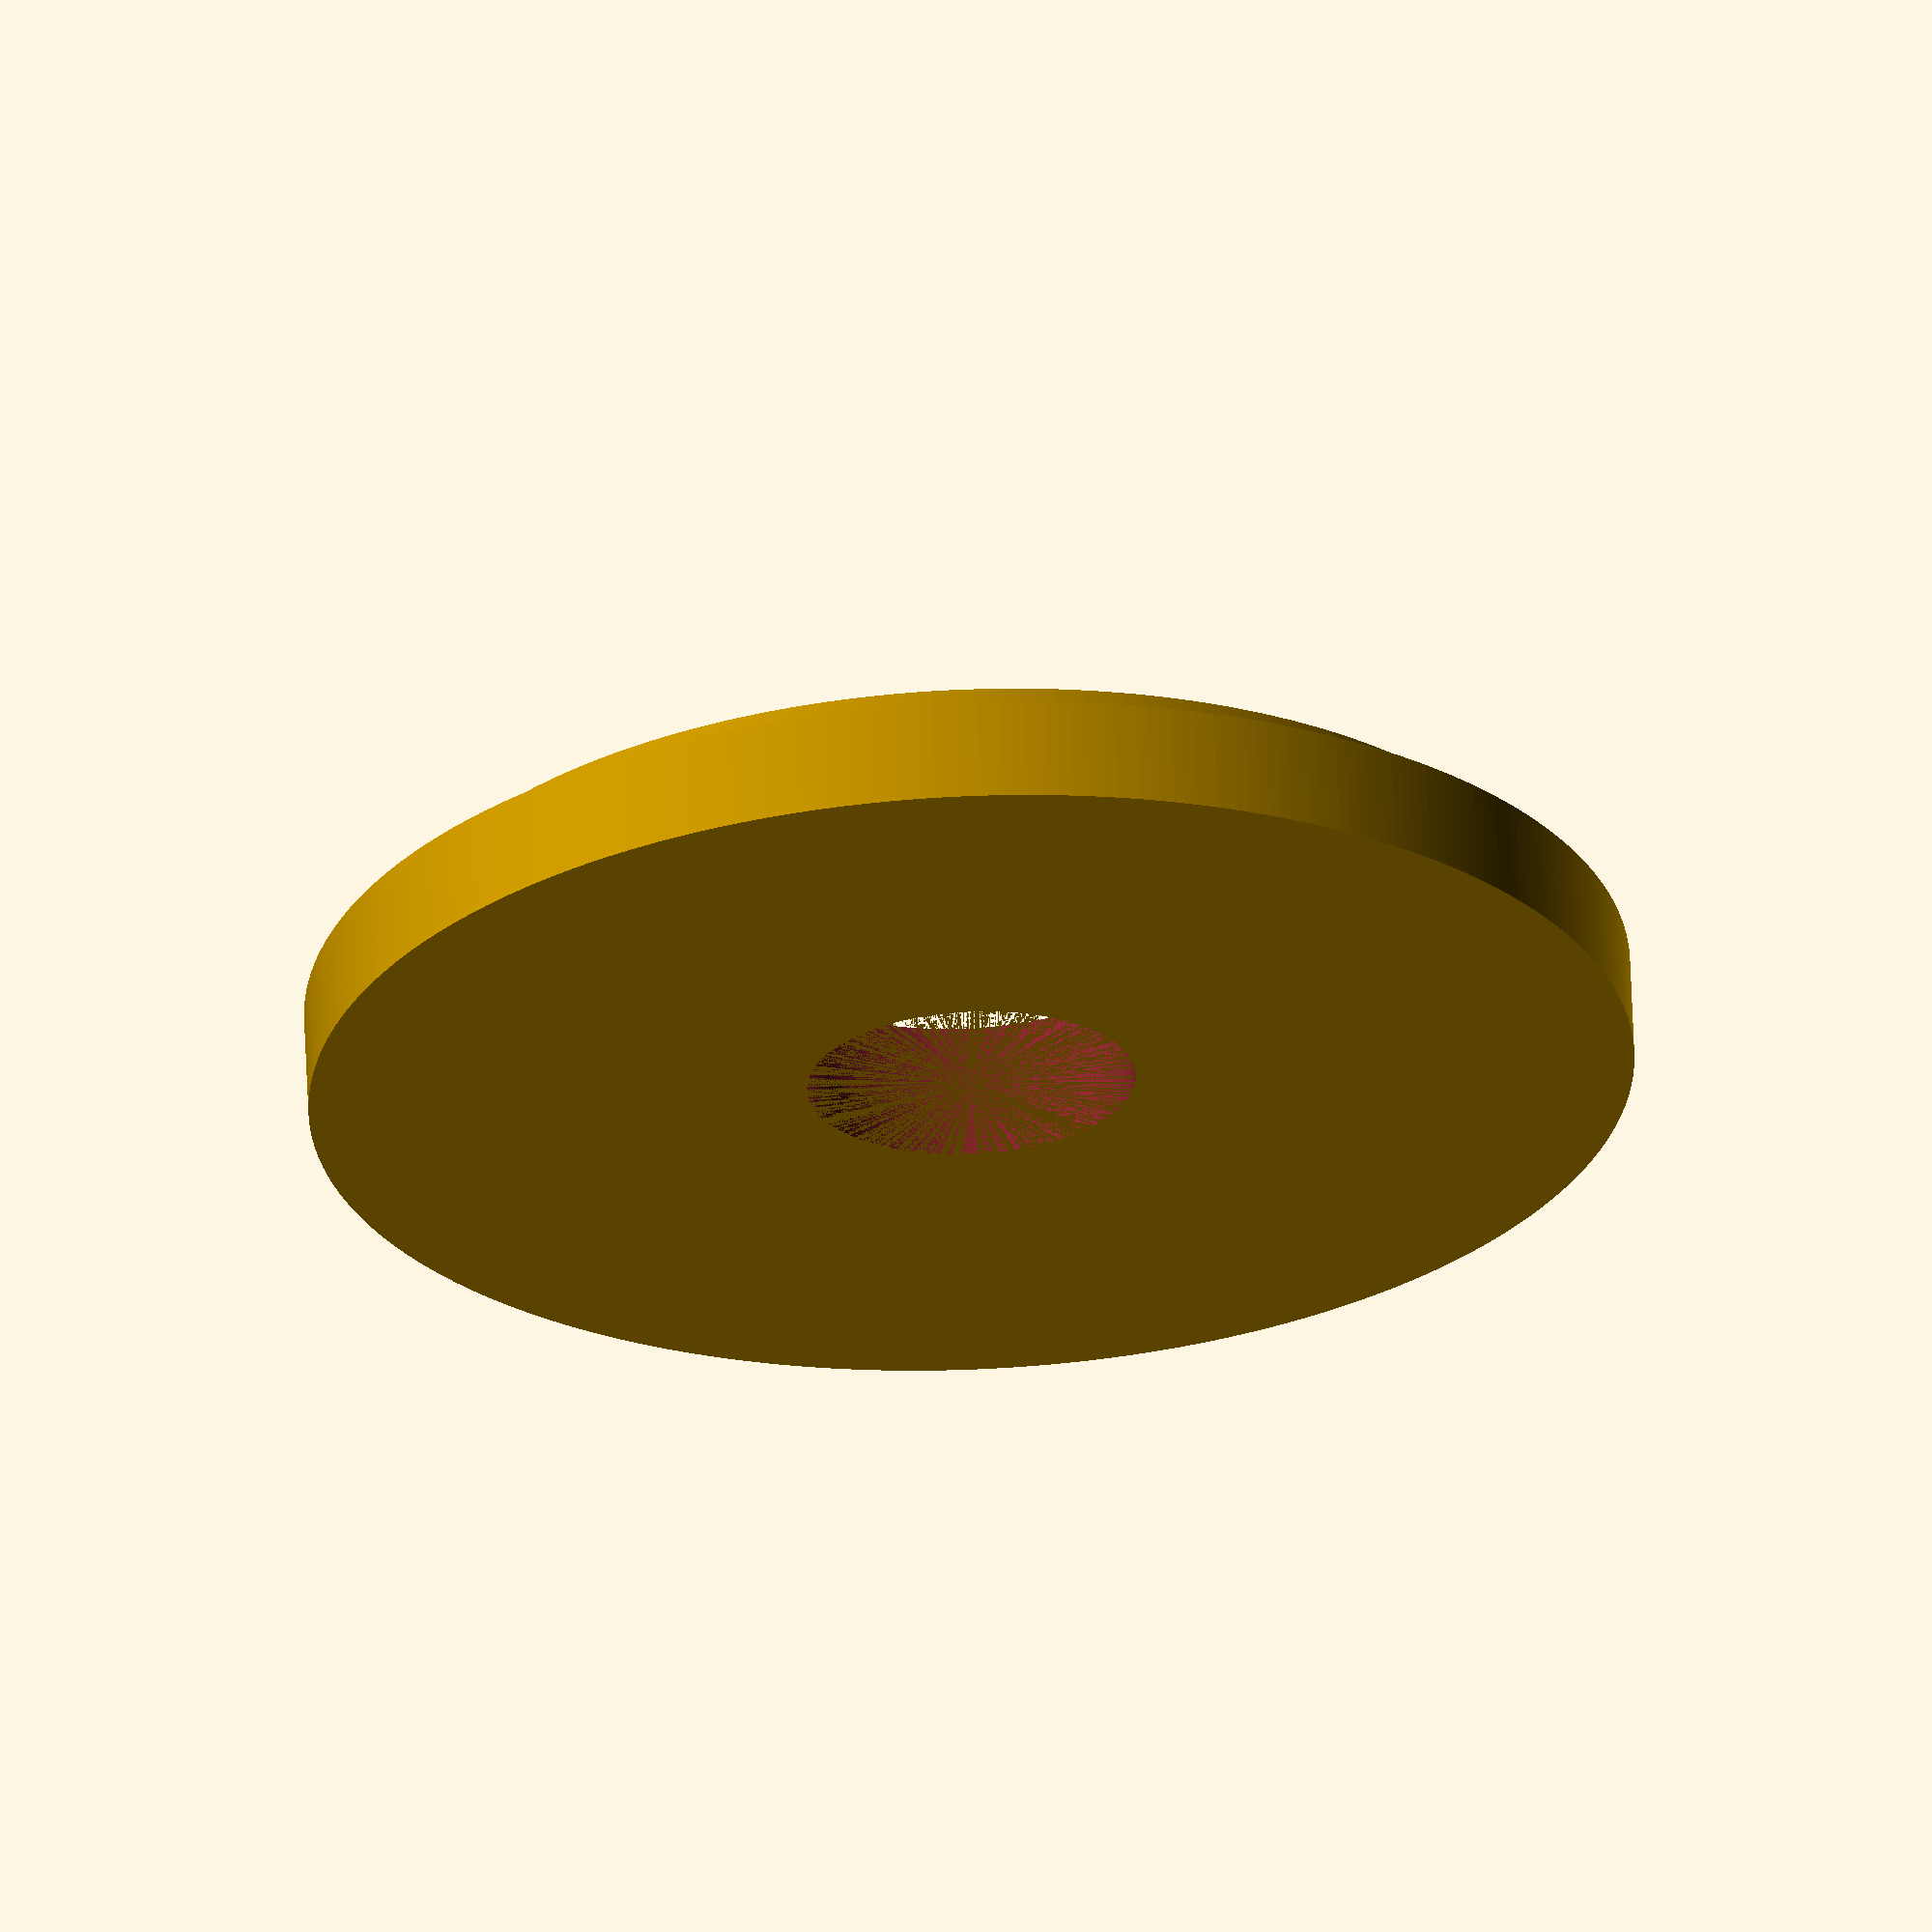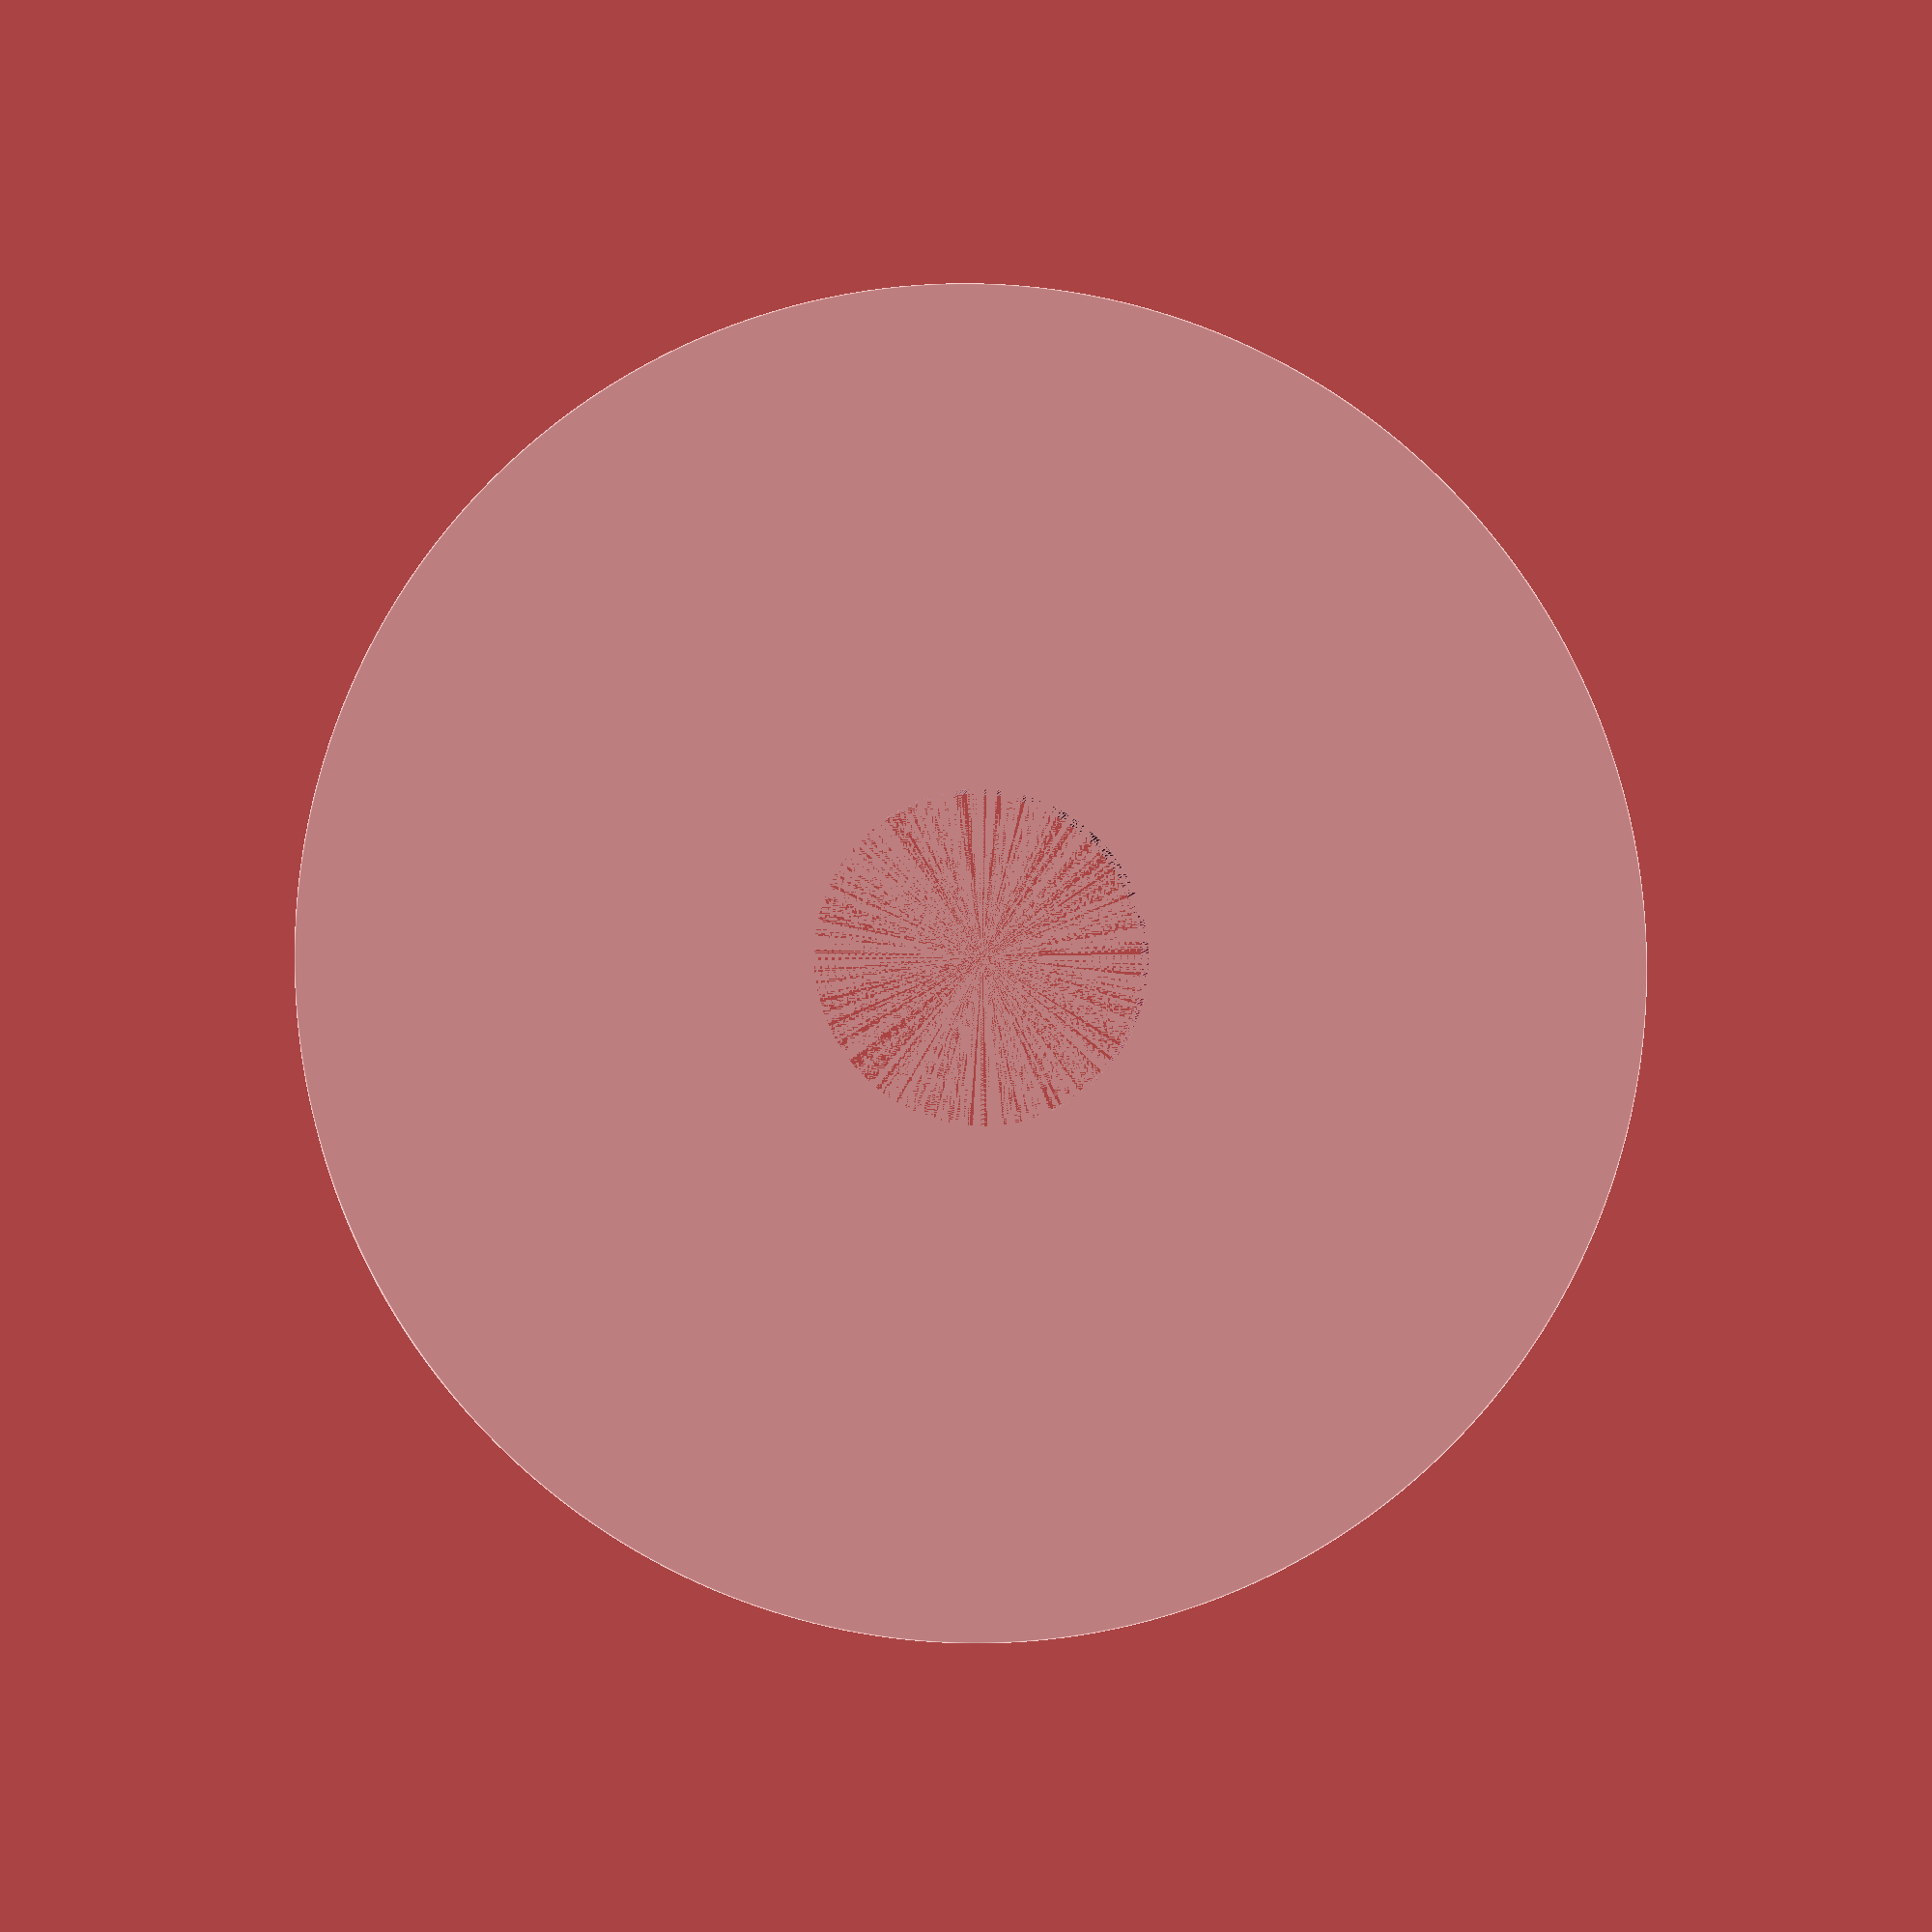
<openscad>
/* 
                 LED Holder design to fit into a Thorlab 1 inch diameter lens holder
                            
        This holder has been designed to fit into the stimulator described in:
        Multi LED Stimulator v2.1: An opensource LED stimulator for visual and optogenetics 
        stimulation in combination with 2-photon recording

This project is Open Source licensed, released under CERN OHL v1.2

by M.J.Y. Zimmermann, 2018.12.11
Baden Lab, CRPC, School of Life Sciences, University of Sussex, United Kingdom



// // // // // // // // // // // // // // // // // // // // // // // // // // // // //
/*                            ---  User Parameters  ---                             */

Wall = 2;           // Defines the wall thickness of the box
Smoothness = 360;   // Number of facets
tol = 0.1;          // Printing tolerance

// // // // // // // // // // // // // // // // // // // // // // // // // // // //
/*                               ---  Switches  ---                              */

n_LED = 1;          // Determine the number of LEDs to mount (from 1 to 7)


// // // // // // // // // // // // // // // // // // // // // // // // // // // //
// // // // // // // // // // // // // // // // // // // // // // // // // // // //
/*                        ---  Component Parameters  ---                        */

r_lens_1_inch    = 25.8/2;      // ThorLabs 1 inch diameter lens radius
r_inner_ring     = 22.8/2;      // ThorLabs 1 inch diameter lens ring radius
h_ring           = 2;           // ThorLabs 1 inch diameter lens ring heigh

r_LED            = 6.35/2;      // 5mm LED radius
h_LED_Holder     = 3;
d_LED_Holder     = 8;           // 5mm LED clip diameter
h_clip           = 1;           // inside 5mm LED clip heigh
r_Clip           = 7.5/2+tol;   // 5mm LED clip radius



// // // // // // // // // // // // // // // // // // // // // // // // // // // //
/*                               ---  Display  ---                               */

difference(){
    LED_holder();
    
    if (n_LED==1){
        LED_hole();
    }
    if (n_LED==2){
        for (a=[0:180:360])rotate([0,0,a])translate([0,7,0])LED_hole();
    }
    if (n_LED==3){
        for (a=[0:360/3:360])rotate([0,0,a])translate([0,d_LED_Holder,0])LED_hole();
    }
    if (n_LED==4){
        LED_hole();
        for (a=[0:360/3:360])rotate([0,0,a])translate([0,d_LED_Holder,0])LED_hole();
    }
    if (n_LED==5){
        LED_hole();
        for (a=[0:360/4:360])rotate([0,0,a])translate([0,d_LED_Holder,0])LED_hole();
    }
    if (n_LED==6){
        LED_hole();
        for (a=[0:360/5:360])rotate([0,0,a])translate([0,d_LED_Holder,0])LED_hole();
    }
    if (n_LED==7){
        LED_hole();
        for (a=[0:360/6:360])rotate([0,0,a])translate([0,d_LED_Holder,0])LED_hole();
    }
}


// // // // // // // // // // // // // // // // // // // // // // // // // // // //
/*                               ---  Modules  ---                               */

module LED_holder(){
    difference(){
        cylinder(r=r_lens_1_inch-tol, h=h_LED_Holder, $fn=Smoothness);
    
        translate([0,0,h_ring])difference(){
            cylinder(r=r_lens_1_inch, h=h_LED_Holder, $fn=Smoothness);
            cylinder(r=r_inner_ring-tol, h=h_LED_Holder, $fn=Smoothness);
        }
    } 
}

module LED_hole(){
    cylinder(r=r_LED, h=h_LED_Holder, $fn=Smoothness);
    translate([0,0,h_clip])cylinder(r=r_Clip,h=h_LED_Holder,$fn=Smoothness);
}
</openscad>
<views>
elev=295.6 azim=325.2 roll=177.6 proj=o view=solid
elev=3.9 azim=6.6 roll=172.9 proj=p view=edges
</views>
